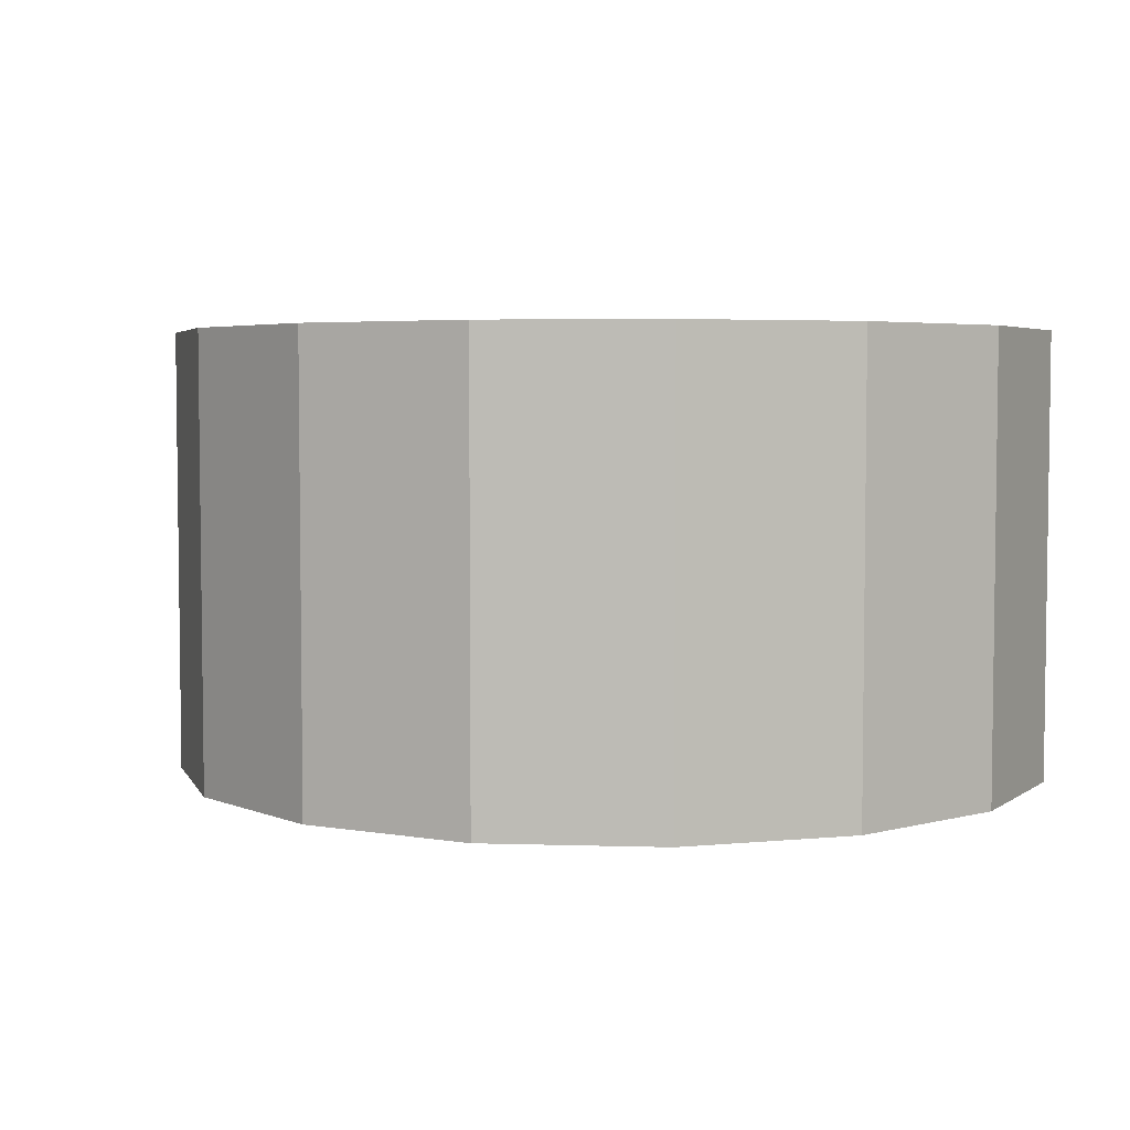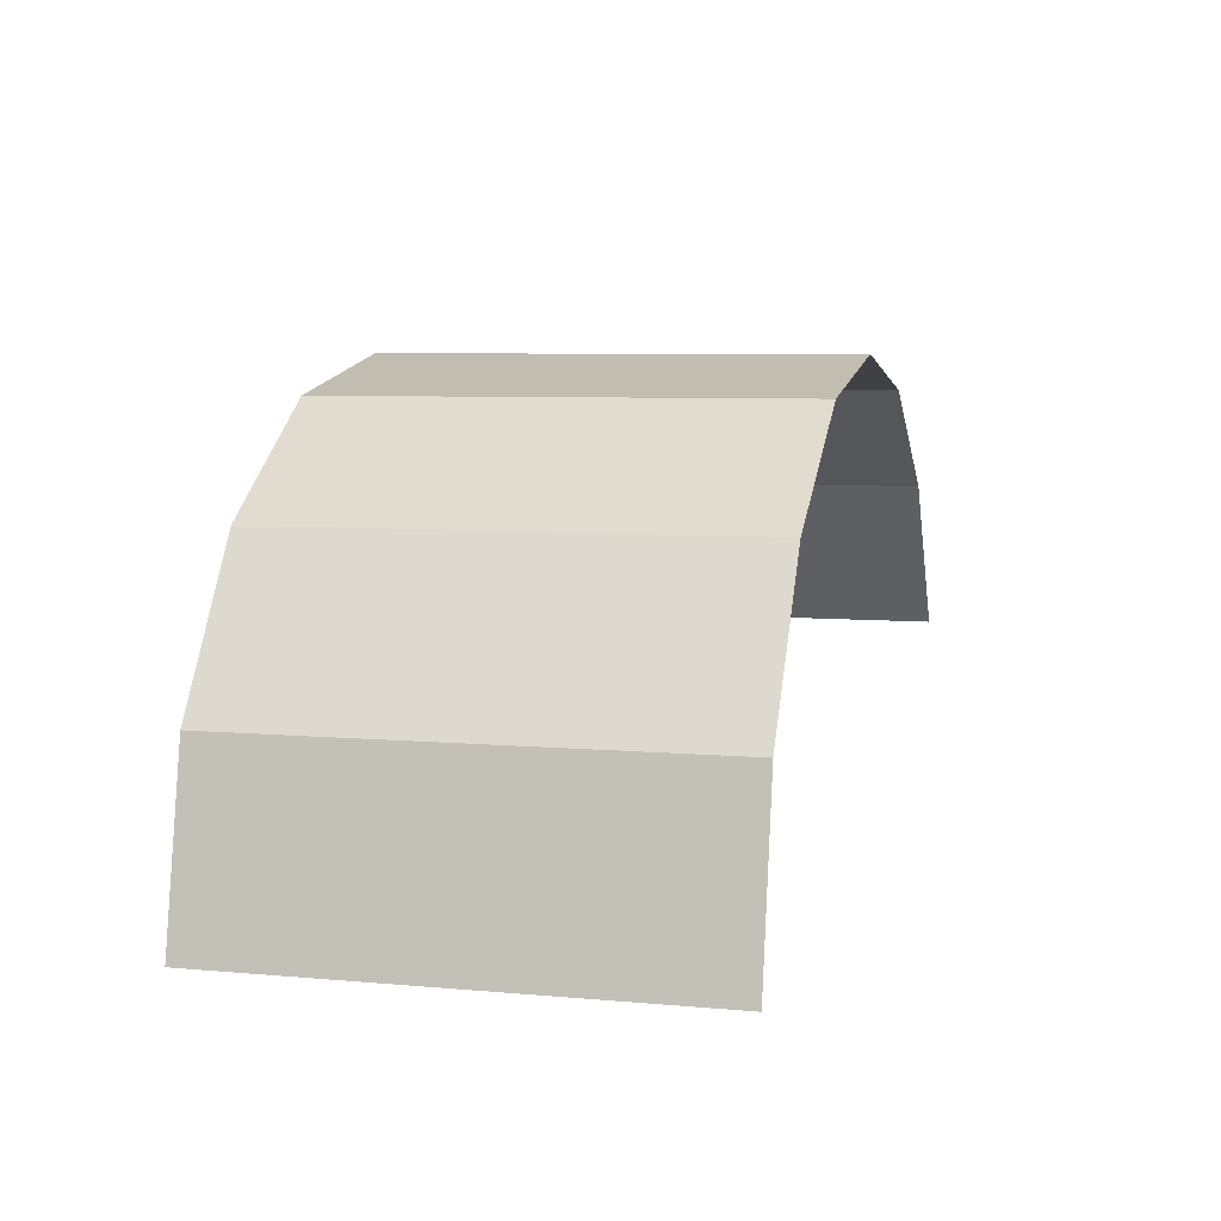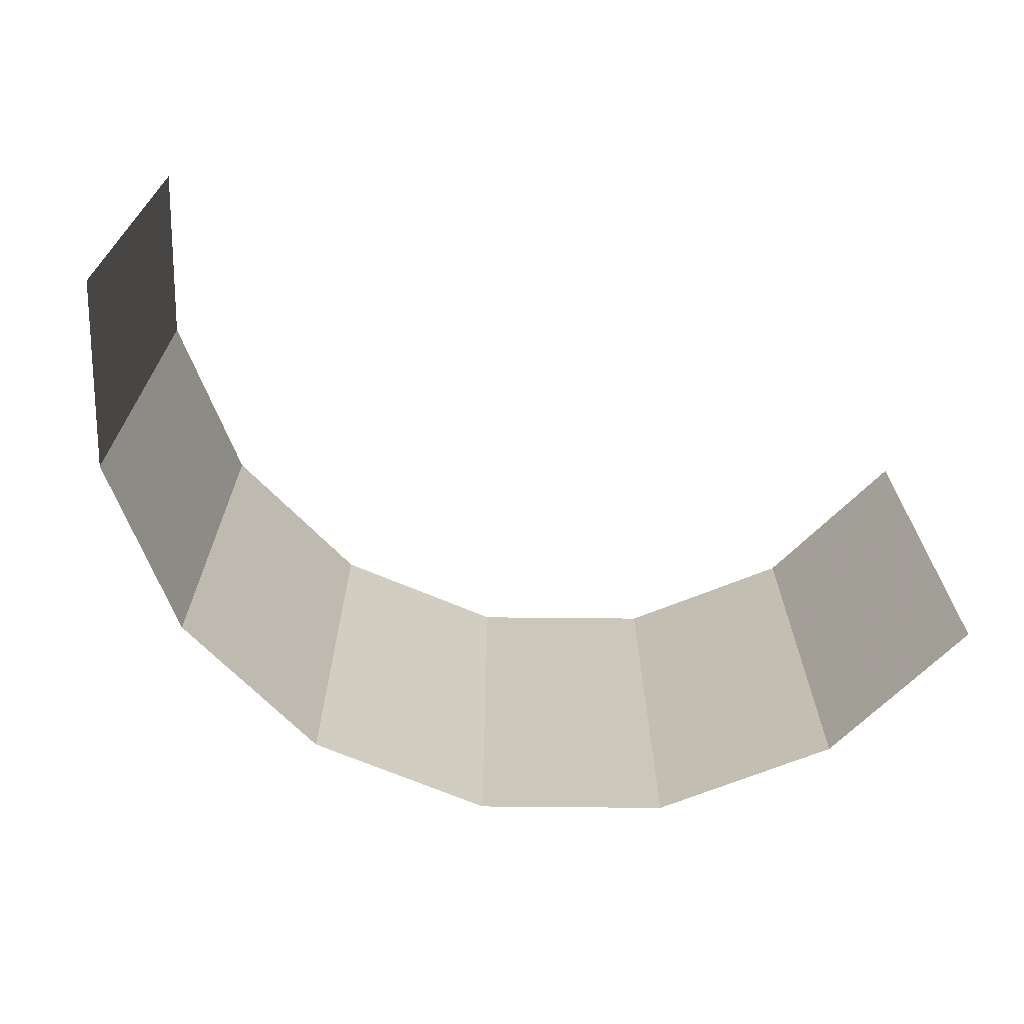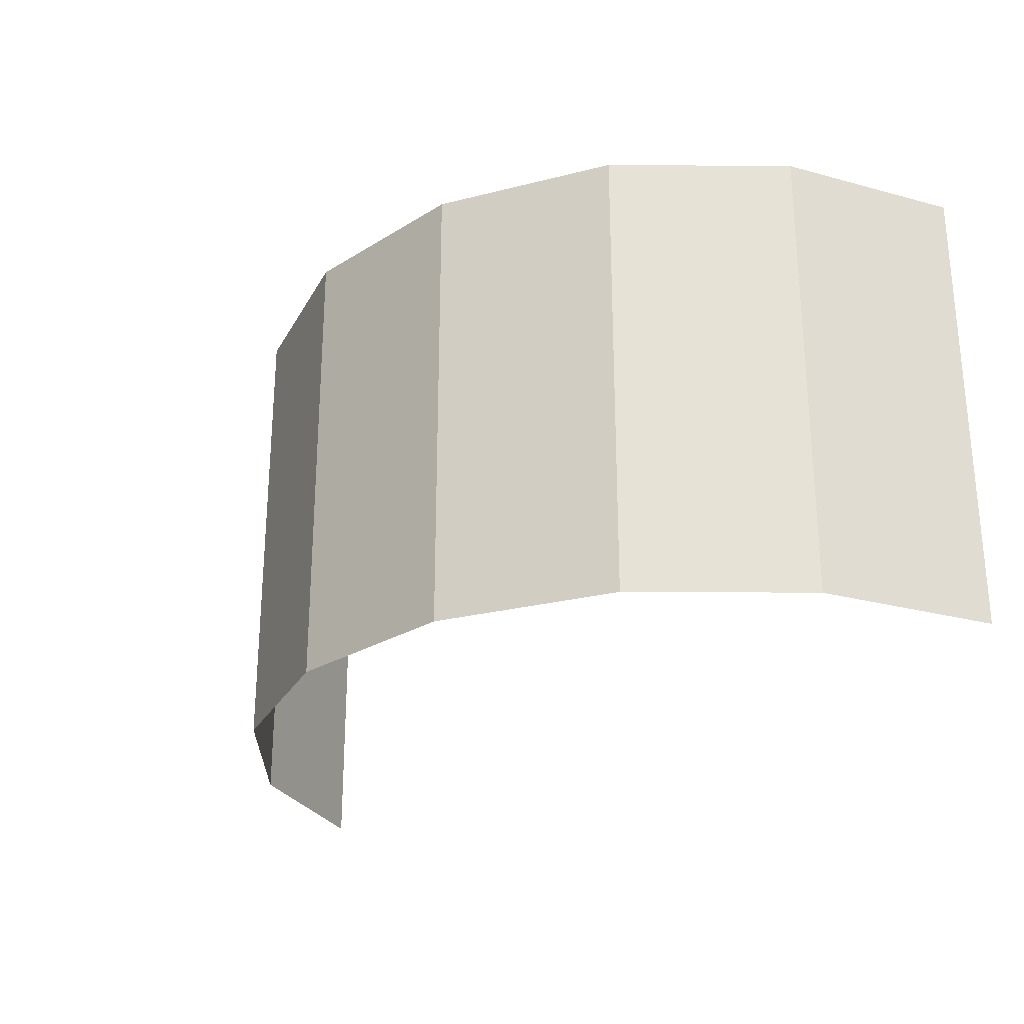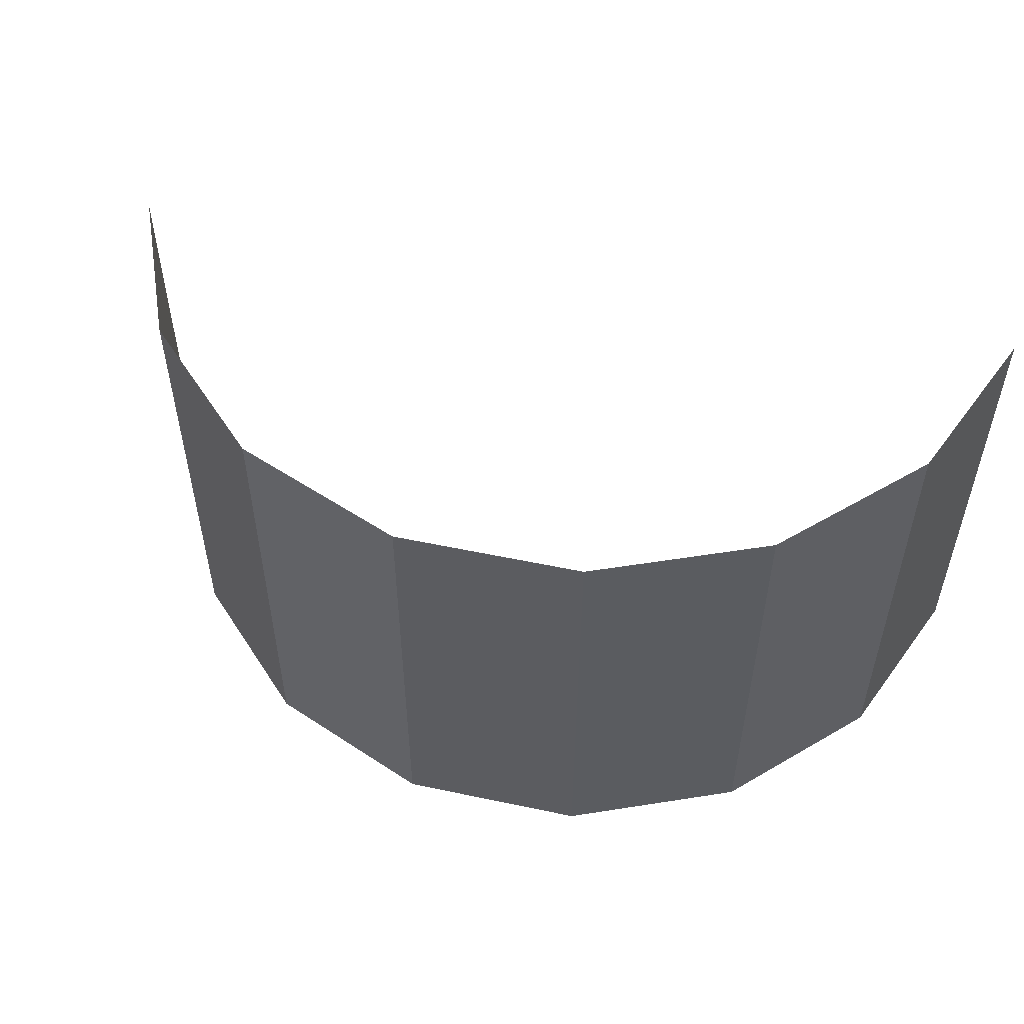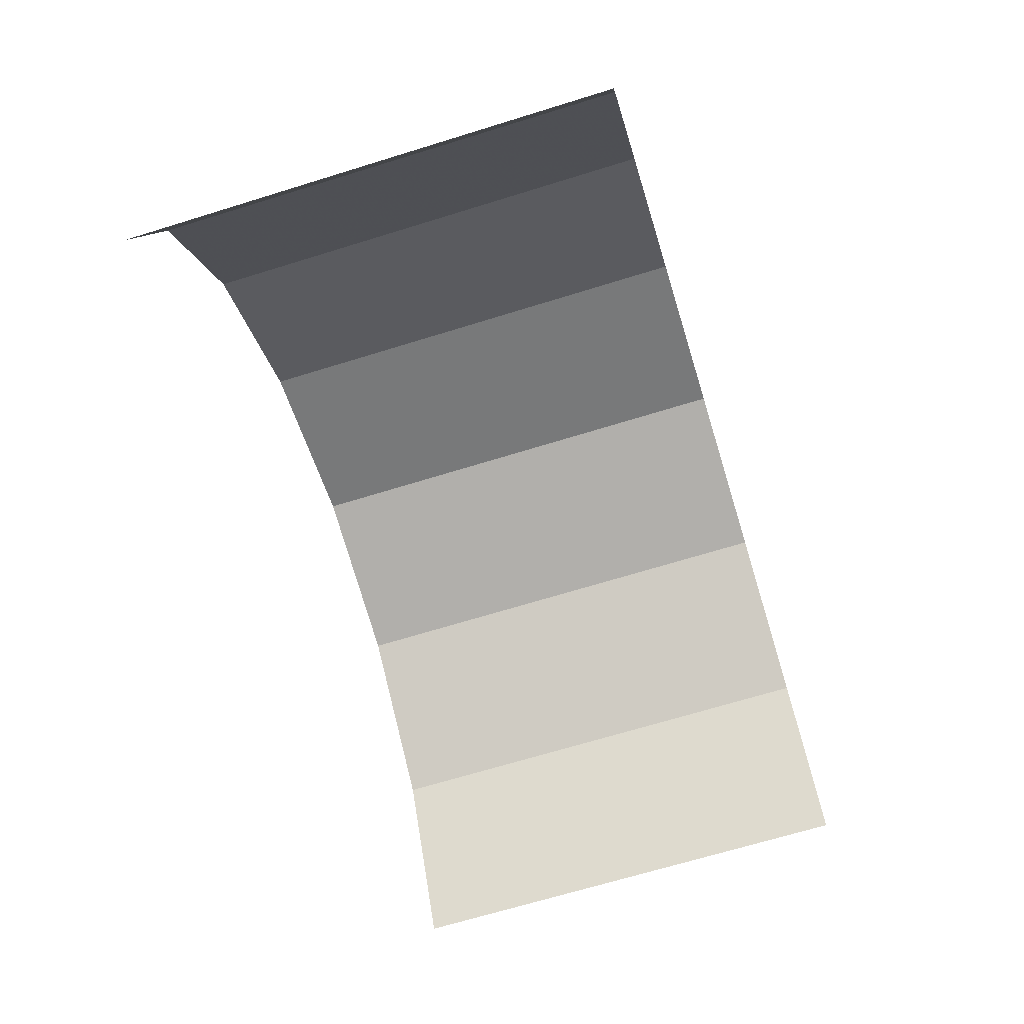
<metadata>
{"format":"obj","ext":"obj","renderer":"f3d","projection":"perspective","resolution":1024,"background":"white","views":[{"elev":4.4,"azim":16.8,"up":"+Y"},{"elev":6.5,"azim":105.1,"up":"+Z"},{"elev":-68.6,"azim":168.2,"up":"+Y"},{"elev":-26.2,"azim":55.6,"up":"+Y"},{"elev":52.8,"azim":24.1,"up":"+Y"},{"elev":-68.2,"azim":107.2,"up":"+Z"}]}
</metadata>
<code>
v 0.04619 0 0.01913
v 0.05 0 0
v 0.05 0.05 0
v 0.04619 0.05 0.01913
v 0.03535 0 0.03535
v 0.04619 0 0.01913
v 0.04619 0.05 0.01913
v 0.03535 0.05 0.03535
v 0.01913 0 0.04619
v 0.03535 0 0.03535
v 0.03535 0.05 0.03535
v 0.01913 0.05 0.04619
v 0 0 0.05
v 0.01913 0 0.04619
v 0.01913 0.05 0.04619
v 0 0.05 0.05
v -0.01913 0 0.04619
v 0 0 0.05
v 0 0.05 0.05
v -0.01913 0.05 0.04619
v -0.03535 0 0.03535
v -0.01913 0 0.04619
v -0.01913 0.05 0.04619
v -0.03535 0.05 0.03535
v -0.04619 0 0.01913
v -0.03535 0 0.03535
v -0.03535 0.05 0.03535
v -0.04619 0.05 0.01913
g mesh3669
f 1 2 3
f 3 4 1
f 5 6 7
f 7 8 5
f 9 10 11
f 11 12 9
f 13 14 15
f 15 16 13
f 17 18 19
f 19 20 17
f 21 22 23
f 23 24 21
f 25 26 27
f 27 28 25

</code>
